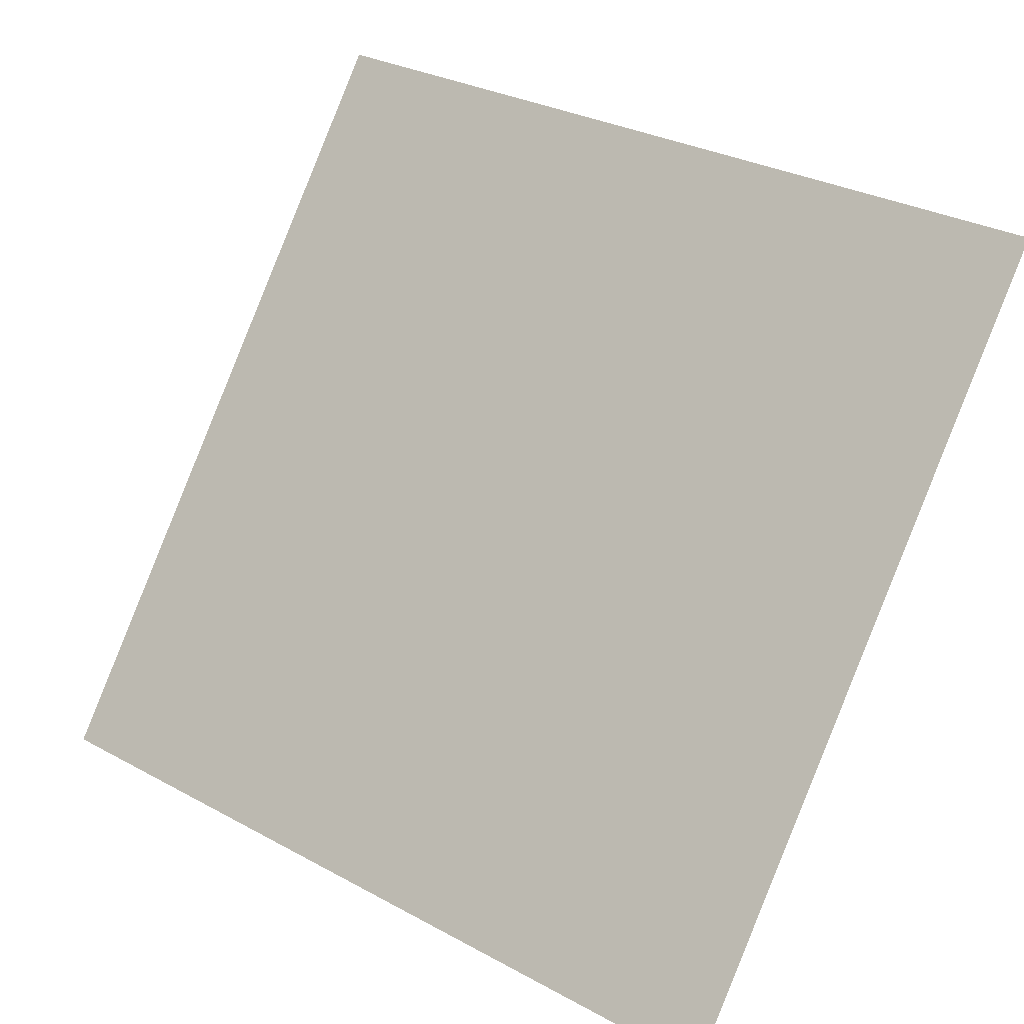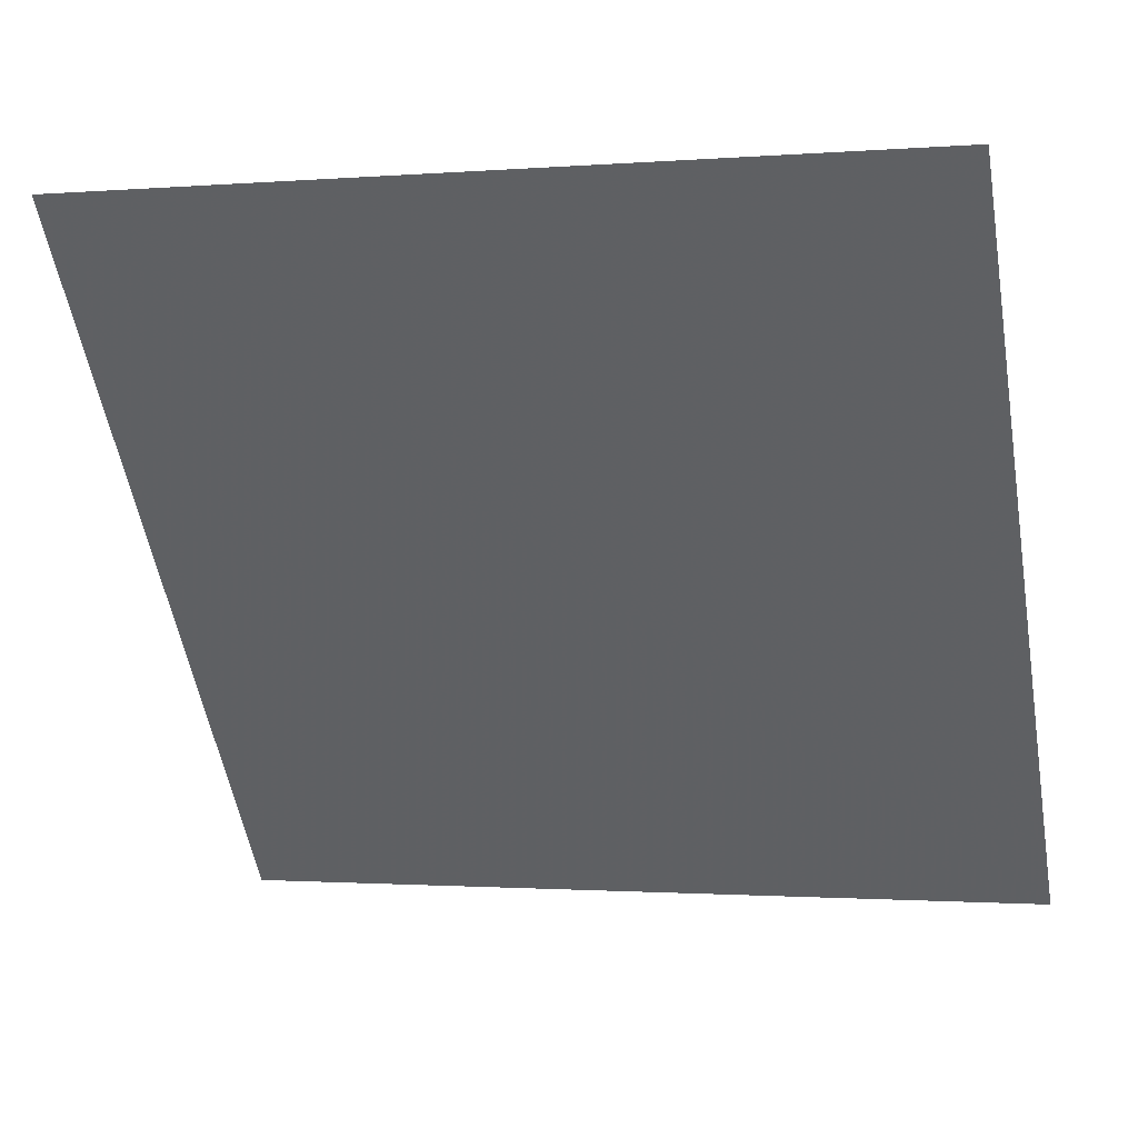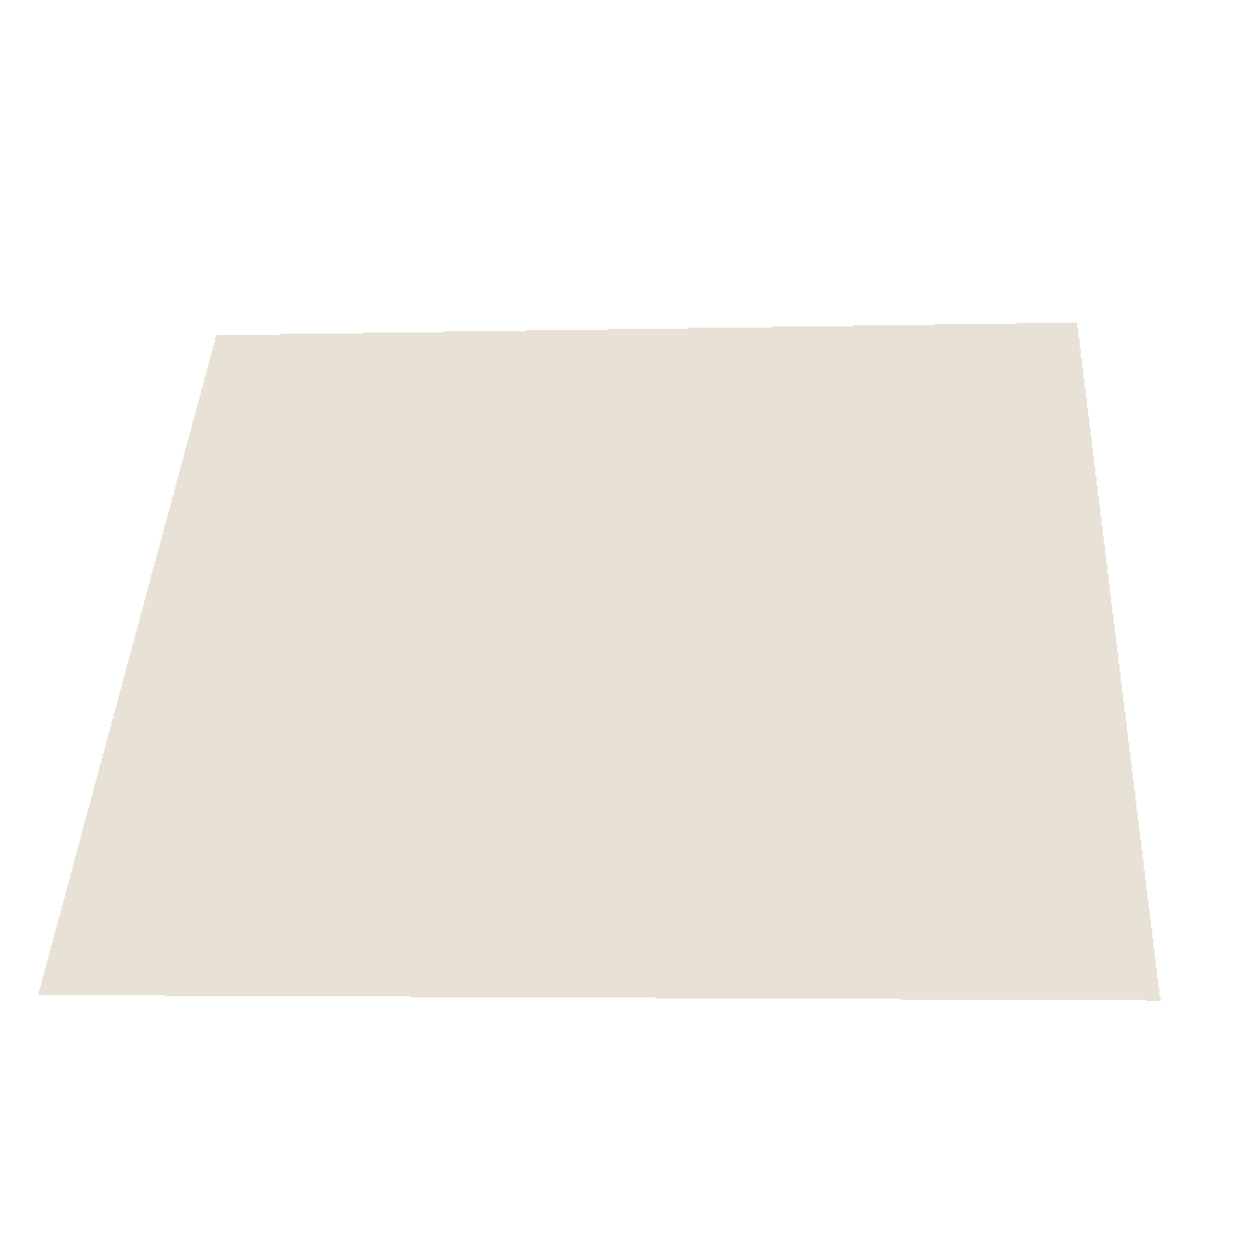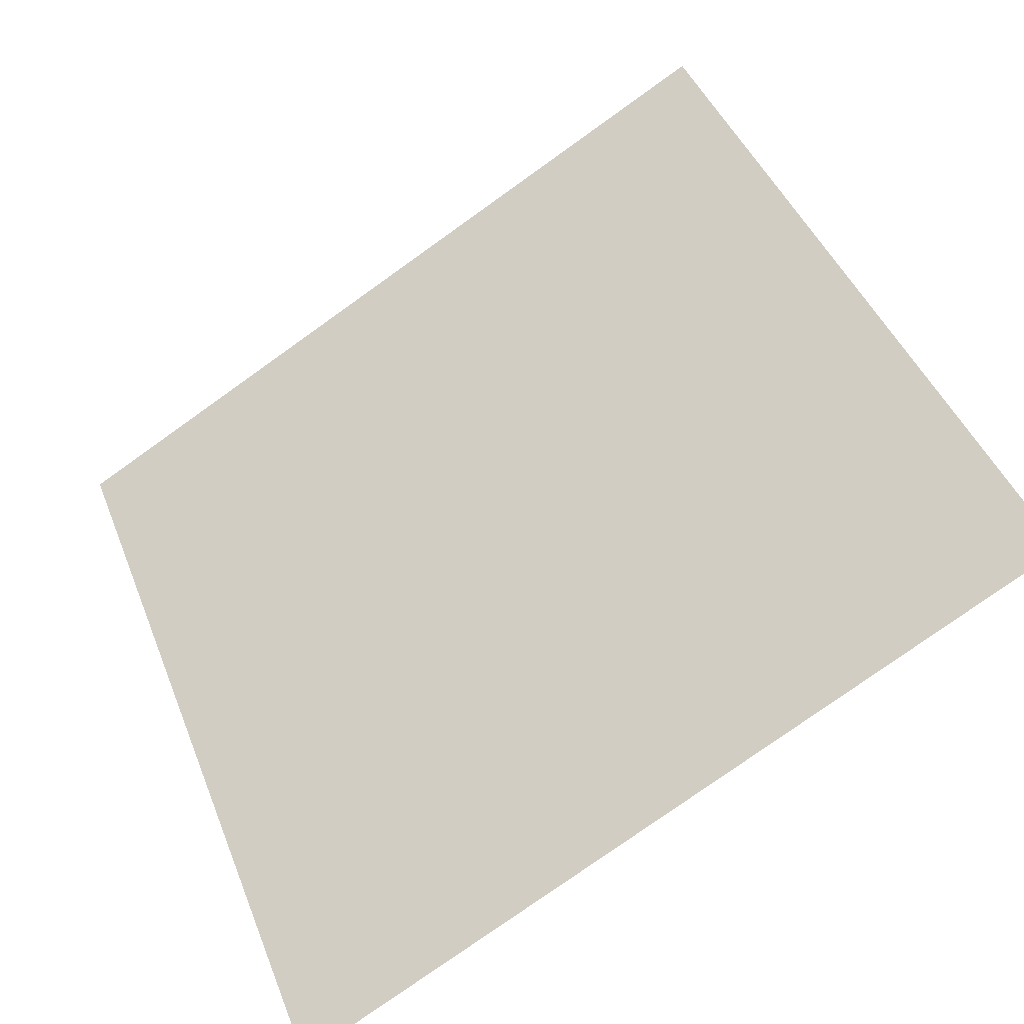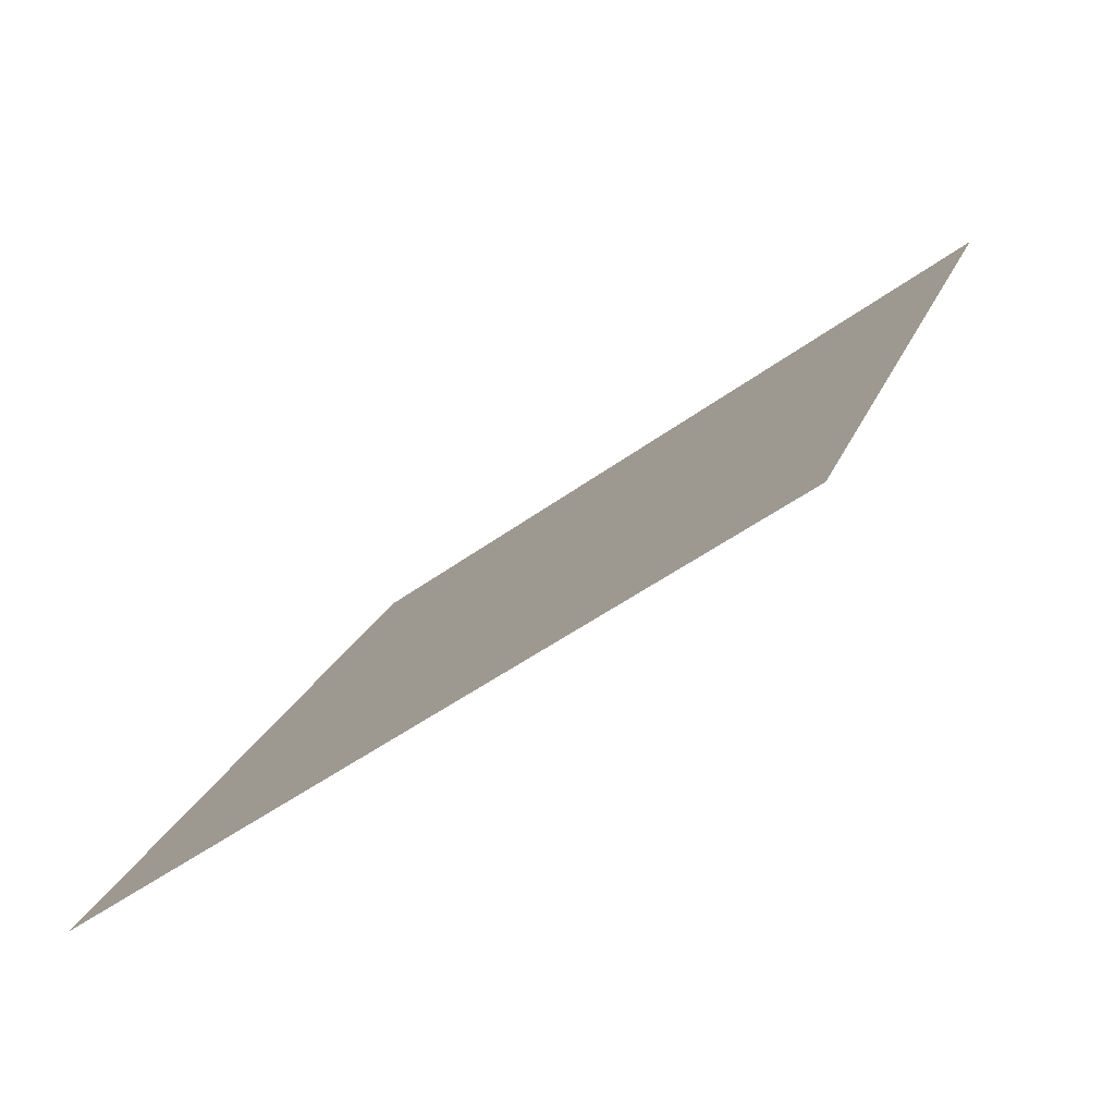
<metadata>
{"format":"obj","ext":"obj","renderer":"f3d","projection":"perspective","resolution":1024,"background":"white","views":[{"elev":29.7,"azim":36.7,"up":"+Z"},{"elev":0.7,"azim":-165.2,"up":"+Z"},{"elev":-11.0,"azim":3.2,"up":"+Z"},{"elev":-77.6,"azim":-145.9,"up":"+Z"},{"elev":22.0,"azim":-72.8,"up":"+Y"}]}
</metadata>
<code>
v -0.15 0.5969 0.2509
v -0.1566 0.597 0.251
v -0.1564 0.601 0.2562
v -0.1499 0.6008 0.2562
f 4 3 2 1

</code>
